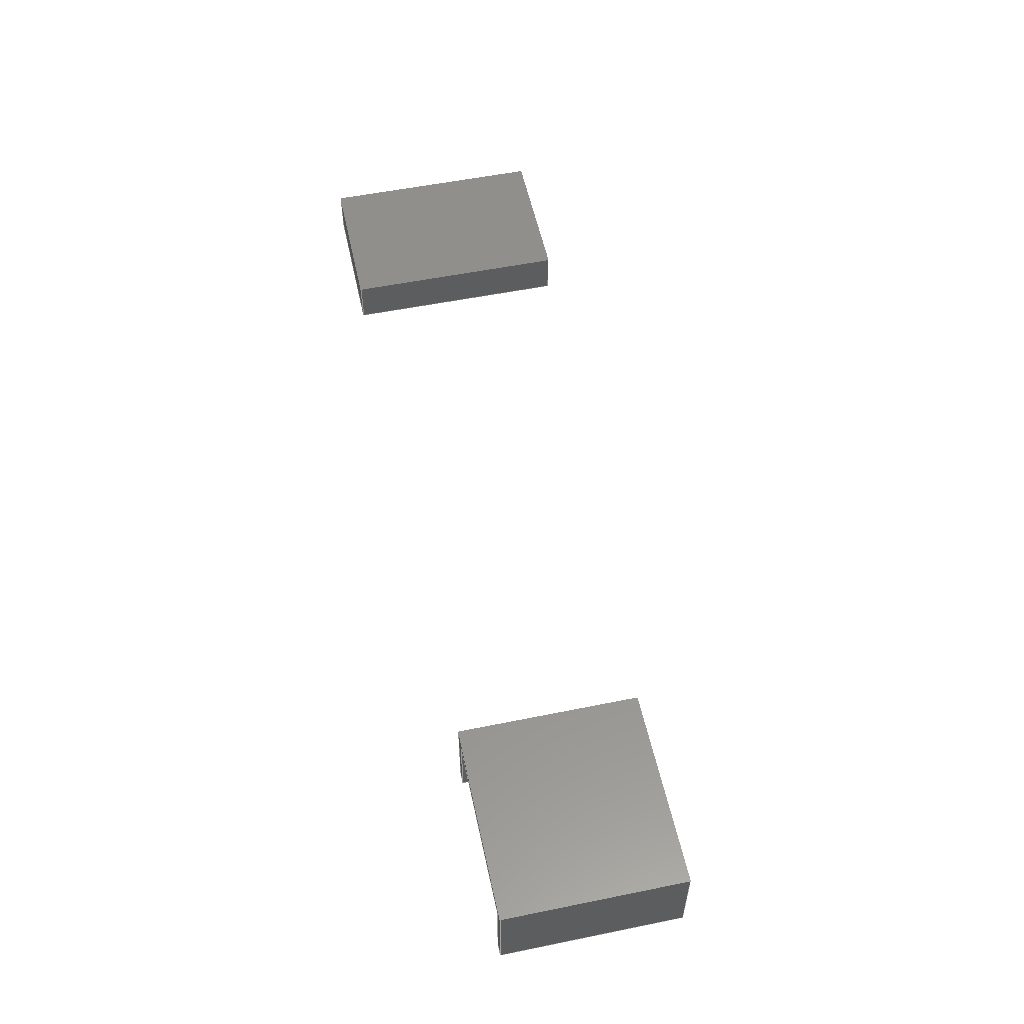
<metadata>
{"format":"step","ext":"step","renderer":"f3d","projection":"perspective","resolution":1024,"background":"white","views":[{"elev":55.0,"azim":77.9,"up":"+Z"}]}
</metadata>
<code>
ISO-10303-21;
DATA;
#1=MECHANICAL_DESIGN_GEOMETRIC_PRESENTATION_REPRESENTATION('',(#4,#5),
#457);
#2=SHAPE_REPRESENTATION_RELATIONSHIP('SRR','None',#464,#3);
#3=ADVANCED_BREP_SHAPE_REPRESENTATION('',(#6,#7),#456);
#4=STYLED_ITEM('',(#474),#6);
#5=STYLED_ITEM('',(#475),#7);
#6=MANIFOLD_SOLID_BREP('Body1',#276);
#7=MANIFOLD_SOLID_BREP('Body44',#277);
#8=FACE_OUTER_BOUND('',#24,.T.);
#9=FACE_OUTER_BOUND('',#25,.T.);
#10=FACE_OUTER_BOUND('',#26,.T.);
#11=FACE_OUTER_BOUND('',#27,.T.);
#12=FACE_OUTER_BOUND('',#28,.T.);
#13=FACE_OUTER_BOUND('',#29,.T.);
#14=FACE_OUTER_BOUND('',#30,.T.);
#15=FACE_OUTER_BOUND('',#31,.T.);
#16=FACE_OUTER_BOUND('',#32,.T.);
#17=FACE_OUTER_BOUND('',#33,.T.);
#18=FACE_OUTER_BOUND('',#34,.T.);
#19=FACE_OUTER_BOUND('',#35,.T.);
#20=FACE_OUTER_BOUND('',#36,.T.);
#21=FACE_OUTER_BOUND('',#37,.T.);
#22=FACE_OUTER_BOUND('',#38,.T.);
#23=FACE_OUTER_BOUND('',#39,.T.);
#24=EDGE_LOOP('',(#172,#173,#174,#175));
#25=EDGE_LOOP('',(#176,#177,#178,#179));
#26=EDGE_LOOP('',(#180,#181,#182,#183));
#27=EDGE_LOOP('',(#184,#185,#186,#187));
#28=EDGE_LOOP('',(#188,#189,#190,#191));
#29=EDGE_LOOP('',(#192,#193,#194,#195));
#30=EDGE_LOOP('',(#196,#197,#198,#199));
#31=EDGE_LOOP('',(#200,#201,#202,#203));
#32=EDGE_LOOP('',(#204,#205,#206,#207));
#33=EDGE_LOOP('',(#208,#209,#210,#211));
#34=EDGE_LOOP('',(#212,#213,#214,#215));
#35=EDGE_LOOP('',(#216,#217,#218,#219));
#36=EDGE_LOOP('',(#220,#221,#222,#223));
#37=EDGE_LOOP('',(#224,#225,#226,#227));
#38=EDGE_LOOP('',(#228,#229,#230,#231,#232,#233,#234,#235));
#39=EDGE_LOOP('',(#236,#237,#238,#239,#240,#241,#242,#243));
#40=LINE('',#381,#76);
#41=LINE('',#383,#77);
#42=LINE('',#385,#78);
#43=LINE('',#386,#79);
#44=LINE('',#389,#80);
#45=LINE('',#391,#81);
#46=LINE('',#392,#82);
#47=LINE('',#395,#83);
#48=LINE('',#397,#84);
#49=LINE('',#398,#85);
#50=LINE('',#400,#86);
#51=LINE('',#401,#87);
#52=LINE('',#407,#88);
#53=LINE('',#409,#89);
#54=LINE('',#411,#90);
#55=LINE('',#412,#91);
#56=LINE('',#415,#92);
#57=LINE('',#417,#93);
#58=LINE('',#418,#94);
#59=LINE('',#421,#95);
#60=LINE('',#423,#96);
#61=LINE('',#424,#97);
#62=LINE('',#427,#98);
#63=LINE('',#429,#99);
#64=LINE('',#430,#100);
#65=LINE('',#433,#101);
#66=LINE('',#435,#102);
#67=LINE('',#436,#103);
#68=LINE('',#439,#104);
#69=LINE('',#441,#105);
#70=LINE('',#442,#106);
#71=LINE('',#445,#107);
#72=LINE('',#447,#108);
#73=LINE('',#448,#109);
#74=LINE('',#450,#110);
#75=LINE('',#451,#111);
#76=VECTOR('',#311,1);
#77=VECTOR('',#312,1);
#78=VECTOR('',#313,1);
#79=VECTOR('',#314,1);
#80=VECTOR('',#317,1);
#81=VECTOR('',#318,1);
#82=VECTOR('',#319,1);
#83=VECTOR('',#322,1);
#84=VECTOR('',#323,1);
#85=VECTOR('',#324,1);
#86=VECTOR('',#327,1);
#87=VECTOR('',#328,1);
#88=VECTOR('',#335,1);
#89=VECTOR('',#336,1);
#90=VECTOR('',#337,1);
#91=VECTOR('',#338,1);
#92=VECTOR('',#341,1);
#93=VECTOR('',#342,1);
#94=VECTOR('',#343,1);
#95=VECTOR('',#346,1);
#96=VECTOR('',#347,1);
#97=VECTOR('',#348,1);
#98=VECTOR('',#351,1);
#99=VECTOR('',#352,1);
#100=VECTOR('',#353,1);
#101=VECTOR('',#356,1);
#102=VECTOR('',#357,1);
#103=VECTOR('',#358,1);
#104=VECTOR('',#361,1);
#105=VECTOR('',#362,1);
#106=VECTOR('',#363,1);
#107=VECTOR('',#366,1);
#108=VECTOR('',#367,1);
#109=VECTOR('',#368,1);
#110=VECTOR('',#371,1);
#111=VECTOR('',#372,1);
#112=VERTEX_POINT('',#379);
#113=VERTEX_POINT('',#380);
#114=VERTEX_POINT('',#382);
#115=VERTEX_POINT('',#384);
#116=VERTEX_POINT('',#388);
#117=VERTEX_POINT('',#390);
#118=VERTEX_POINT('',#394);
#119=VERTEX_POINT('',#396);
#120=VERTEX_POINT('',#405);
#121=VERTEX_POINT('',#406);
#122=VERTEX_POINT('',#408);
#123=VERTEX_POINT('',#410);
#124=VERTEX_POINT('',#414);
#125=VERTEX_POINT('',#416);
#126=VERTEX_POINT('',#420);
#127=VERTEX_POINT('',#422);
#128=VERTEX_POINT('',#426);
#129=VERTEX_POINT('',#428);
#130=VERTEX_POINT('',#432);
#131=VERTEX_POINT('',#434);
#132=VERTEX_POINT('',#438);
#133=VERTEX_POINT('',#440);
#134=VERTEX_POINT('',#444);
#135=VERTEX_POINT('',#446);
#136=EDGE_CURVE('',#112,#113,#40,.T.);
#137=EDGE_CURVE('',#113,#114,#41,.T.);
#138=EDGE_CURVE('',#115,#114,#42,.T.);
#139=EDGE_CURVE('',#112,#115,#43,.T.);
#140=EDGE_CURVE('',#116,#112,#44,.T.);
#141=EDGE_CURVE('',#117,#115,#45,.T.);
#142=EDGE_CURVE('',#116,#117,#46,.T.);
#143=EDGE_CURVE('',#118,#116,#47,.T.);
#144=EDGE_CURVE('',#119,#117,#48,.T.);
#145=EDGE_CURVE('',#118,#119,#49,.T.);
#146=EDGE_CURVE('',#113,#118,#50,.T.);
#147=EDGE_CURVE('',#114,#119,#51,.T.);
#148=EDGE_CURVE('',#120,#121,#52,.T.);
#149=EDGE_CURVE('',#120,#122,#53,.T.);
#150=EDGE_CURVE('',#123,#122,#54,.T.);
#151=EDGE_CURVE('',#121,#123,#55,.T.);
#152=EDGE_CURVE('',#124,#121,#56,.T.);
#153=EDGE_CURVE('',#125,#123,#57,.T.);
#154=EDGE_CURVE('',#124,#125,#58,.T.);
#155=EDGE_CURVE('',#126,#124,#59,.T.);
#156=EDGE_CURVE('',#127,#125,#60,.T.);
#157=EDGE_CURVE('',#126,#127,#61,.T.);
#158=EDGE_CURVE('',#126,#128,#62,.T.);
#159=EDGE_CURVE('',#129,#127,#63,.T.);
#160=EDGE_CURVE('',#128,#129,#64,.T.);
#161=EDGE_CURVE('',#128,#130,#65,.T.);
#162=EDGE_CURVE('',#131,#129,#66,.T.);
#163=EDGE_CURVE('',#130,#131,#67,.T.);
#164=EDGE_CURVE('',#130,#132,#68,.T.);
#165=EDGE_CURVE('',#133,#131,#69,.T.);
#166=EDGE_CURVE('',#132,#133,#70,.T.);
#167=EDGE_CURVE('',#134,#132,#71,.T.);
#168=EDGE_CURVE('',#135,#133,#72,.T.);
#169=EDGE_CURVE('',#134,#135,#73,.T.);
#170=EDGE_CURVE('',#120,#134,#74,.T.);
#171=EDGE_CURVE('',#122,#135,#75,.T.);
#172=ORIENTED_EDGE('',*,*,#136,.T.);
#173=ORIENTED_EDGE('',*,*,#137,.T.);
#174=ORIENTED_EDGE('',*,*,#138,.F.);
#175=ORIENTED_EDGE('',*,*,#139,.F.);
#176=ORIENTED_EDGE('',*,*,#140,.T.);
#177=ORIENTED_EDGE('',*,*,#139,.T.);
#178=ORIENTED_EDGE('',*,*,#141,.F.);
#179=ORIENTED_EDGE('',*,*,#142,.F.);
#180=ORIENTED_EDGE('',*,*,#143,.T.);
#181=ORIENTED_EDGE('',*,*,#142,.T.);
#182=ORIENTED_EDGE('',*,*,#144,.F.);
#183=ORIENTED_EDGE('',*,*,#145,.F.);
#184=ORIENTED_EDGE('',*,*,#146,.T.);
#185=ORIENTED_EDGE('',*,*,#145,.T.);
#186=ORIENTED_EDGE('',*,*,#147,.F.);
#187=ORIENTED_EDGE('',*,*,#137,.F.);
#188=ORIENTED_EDGE('',*,*,#147,.T.);
#189=ORIENTED_EDGE('',*,*,#144,.T.);
#190=ORIENTED_EDGE('',*,*,#141,.T.);
#191=ORIENTED_EDGE('',*,*,#138,.T.);
#192=ORIENTED_EDGE('',*,*,#146,.F.);
#193=ORIENTED_EDGE('',*,*,#136,.F.);
#194=ORIENTED_EDGE('',*,*,#140,.F.);
#195=ORIENTED_EDGE('',*,*,#143,.F.);
#196=ORIENTED_EDGE('',*,*,#148,.F.);
#197=ORIENTED_EDGE('',*,*,#149,.T.);
#198=ORIENTED_EDGE('',*,*,#150,.F.);
#199=ORIENTED_EDGE('',*,*,#151,.F.);
#200=ORIENTED_EDGE('',*,*,#152,.T.);
#201=ORIENTED_EDGE('',*,*,#151,.T.);
#202=ORIENTED_EDGE('',*,*,#153,.F.);
#203=ORIENTED_EDGE('',*,*,#154,.F.);
#204=ORIENTED_EDGE('',*,*,#155,.T.);
#205=ORIENTED_EDGE('',*,*,#154,.T.);
#206=ORIENTED_EDGE('',*,*,#156,.F.);
#207=ORIENTED_EDGE('',*,*,#157,.F.);
#208=ORIENTED_EDGE('',*,*,#158,.F.);
#209=ORIENTED_EDGE('',*,*,#157,.T.);
#210=ORIENTED_EDGE('',*,*,#159,.F.);
#211=ORIENTED_EDGE('',*,*,#160,.F.);
#212=ORIENTED_EDGE('',*,*,#161,.F.);
#213=ORIENTED_EDGE('',*,*,#160,.T.);
#214=ORIENTED_EDGE('',*,*,#162,.F.);
#215=ORIENTED_EDGE('',*,*,#163,.F.);
#216=ORIENTED_EDGE('',*,*,#164,.F.);
#217=ORIENTED_EDGE('',*,*,#163,.T.);
#218=ORIENTED_EDGE('',*,*,#165,.F.);
#219=ORIENTED_EDGE('',*,*,#166,.F.);
#220=ORIENTED_EDGE('',*,*,#167,.T.);
#221=ORIENTED_EDGE('',*,*,#166,.T.);
#222=ORIENTED_EDGE('',*,*,#168,.F.);
#223=ORIENTED_EDGE('',*,*,#169,.F.);
#224=ORIENTED_EDGE('',*,*,#170,.T.);
#225=ORIENTED_EDGE('',*,*,#169,.T.);
#226=ORIENTED_EDGE('',*,*,#171,.F.);
#227=ORIENTED_EDGE('',*,*,#149,.F.);
#228=ORIENTED_EDGE('',*,*,#170,.F.);
#229=ORIENTED_EDGE('',*,*,#148,.T.);
#230=ORIENTED_EDGE('',*,*,#152,.F.);
#231=ORIENTED_EDGE('',*,*,#155,.F.);
#232=ORIENTED_EDGE('',*,*,#158,.T.);
#233=ORIENTED_EDGE('',*,*,#161,.T.);
#234=ORIENTED_EDGE('',*,*,#164,.T.);
#235=ORIENTED_EDGE('',*,*,#167,.F.);
#236=ORIENTED_EDGE('',*,*,#171,.T.);
#237=ORIENTED_EDGE('',*,*,#168,.T.);
#238=ORIENTED_EDGE('',*,*,#165,.T.);
#239=ORIENTED_EDGE('',*,*,#162,.T.);
#240=ORIENTED_EDGE('',*,*,#159,.T.);
#241=ORIENTED_EDGE('',*,*,#156,.T.);
#242=ORIENTED_EDGE('',*,*,#153,.T.);
#243=ORIENTED_EDGE('',*,*,#150,.T.);
#244=PLANE('',#291);
#245=PLANE('',#292);
#246=PLANE('',#293);
#247=PLANE('',#294);
#248=PLANE('',#295);
#249=PLANE('',#296);
#250=PLANE('',#297);
#251=PLANE('',#298);
#252=PLANE('',#299);
#253=PLANE('',#300);
#254=PLANE('',#301);
#255=PLANE('',#302);
#256=PLANE('',#303);
#257=PLANE('',#304);
#258=PLANE('',#305);
#259=PLANE('',#306);
#260=ADVANCED_FACE('',(#8),#244,.T.);
#261=ADVANCED_FACE('',(#9),#245,.T.);
#262=ADVANCED_FACE('',(#10),#246,.T.);
#263=ADVANCED_FACE('',(#11),#247,.T.);
#264=ADVANCED_FACE('',(#12),#248,.T.);
#265=ADVANCED_FACE('',(#13),#249,.F.);
#266=ADVANCED_FACE('',(#14),#250,.T.);
#267=ADVANCED_FACE('',(#15),#251,.T.);
#268=ADVANCED_FACE('',(#16),#252,.T.);
#269=ADVANCED_FACE('',(#17),#253,.T.);
#270=ADVANCED_FACE('',(#18),#254,.T.);
#271=ADVANCED_FACE('',(#19),#255,.T.);
#272=ADVANCED_FACE('',(#20),#256,.T.);
#273=ADVANCED_FACE('',(#21),#257,.T.);
#274=ADVANCED_FACE('',(#22),#258,.T.);
#275=ADVANCED_FACE('',(#23),#259,.T.);
#276=CLOSED_SHELL('',(#260,#261,#262,#263,#264,#265));
#277=CLOSED_SHELL('',(#266,#267,#268,#269,#270,#271,#272,#273,#274,#275));
#278=DERIVED_UNIT_ELEMENT(#280,1);
#279=DERIVED_UNIT_ELEMENT(#459,3);
#280=(
MASS_UNIT()
NAMED_UNIT(*)
SI_UNIT(.KILO.,.GRAM.)
);
#281=DERIVED_UNIT((#278,#279));
#282=MEASURE_REPRESENTATION_ITEM('density measure',
POSITIVE_RATIO_MEASURE(152),#281);
#283=PROPERTY_DEFINITION_REPRESENTATION(#288,#285);
#284=PROPERTY_DEFINITION_REPRESENTATION(#289,#286);
#285=REPRESENTATION('material name',(#287),#456);
#286=REPRESENTATION('density',(#282),#456);
#287=DESCRIPTIVE_REPRESENTATION_ITEM('Fabric','Fabric');
#288=PROPERTY_DEFINITION('material property','material name',#466);
#289=PROPERTY_DEFINITION('material property','density of part',#466);
#290=AXIS2_PLACEMENT_3D('placement',#377,#307,#308);
#291=AXIS2_PLACEMENT_3D('',#378,#309,#310);
#292=AXIS2_PLACEMENT_3D('',#387,#315,#316);
#293=AXIS2_PLACEMENT_3D('',#393,#320,#321);
#294=AXIS2_PLACEMENT_3D('',#399,#325,#326);
#295=AXIS2_PLACEMENT_3D('',#402,#329,#330);
#296=AXIS2_PLACEMENT_3D('',#403,#331,#332);
#297=AXIS2_PLACEMENT_3D('',#404,#333,#334);
#298=AXIS2_PLACEMENT_3D('',#413,#339,#340);
#299=AXIS2_PLACEMENT_3D('',#419,#344,#345);
#300=AXIS2_PLACEMENT_3D('',#425,#349,#350);
#301=AXIS2_PLACEMENT_3D('',#431,#354,#355);
#302=AXIS2_PLACEMENT_3D('',#437,#359,#360);
#303=AXIS2_PLACEMENT_3D('',#443,#364,#365);
#304=AXIS2_PLACEMENT_3D('',#449,#369,#370);
#305=AXIS2_PLACEMENT_3D('',#452,#373,#374);
#306=AXIS2_PLACEMENT_3D('',#453,#375,#376);
#307=DIRECTION('axis',(0,0,1));
#308=DIRECTION('refdir',(1,0,0));
#309=DIRECTION('center_axis',(0,0,1));
#310=DIRECTION('ref_axis',(1,0,0));
#311=DIRECTION('',(1,0,0));
#312=DIRECTION('',(0,1,0));
#313=DIRECTION('',(1,0,0));
#314=DIRECTION('',(0,1,0));
#315=DIRECTION('center_axis',(-1,0,0));
#316=DIRECTION('ref_axis',(0,0,1));
#317=DIRECTION('',(0,0,1));
#318=DIRECTION('',(0,0,1));
#319=DIRECTION('',(0,1,0));
#320=DIRECTION('center_axis',(0,0,-1));
#321=DIRECTION('ref_axis',(-1,0,0));
#322=DIRECTION('',(-1,0,0));
#323=DIRECTION('',(-1,0,0));
#324=DIRECTION('',(0,1,0));
#325=DIRECTION('center_axis',(1,0,0));
#326=DIRECTION('ref_axis',(0,0,-1));
#327=DIRECTION('',(0,0,-1));
#328=DIRECTION('',(0,0,-1));
#329=DIRECTION('center_axis',(0,1,0));
#330=DIRECTION('ref_axis',(0,0,1));
#331=DIRECTION('center_axis',(0,1,0));
#332=DIRECTION('ref_axis',(1,0,0));
#333=DIRECTION('center_axis',(0,0,-1));
#334=DIRECTION('ref_axis',(-1,0,0));
#335=DIRECTION('',(1,0,0));
#336=DIRECTION('',(0,1,0));
#337=DIRECTION('',(-1,0,0));
#338=DIRECTION('',(0,1,0));
#339=DIRECTION('center_axis',(1,0,0));
#340=DIRECTION('ref_axis',(0,0,-1));
#341=DIRECTION('',(0,0,-1));
#342=DIRECTION('',(0,0,-1));
#343=DIRECTION('',(0,1,0));
#344=DIRECTION('center_axis',(0,0,1));
#345=DIRECTION('ref_axis',(1,0,0));
#346=DIRECTION('',(1,0,0));
#347=DIRECTION('',(1,0,0));
#348=DIRECTION('',(0,1,0));
#349=DIRECTION('center_axis',(-1,0,0));
#350=DIRECTION('ref_axis',(0,0,1));
#351=DIRECTION('',(0,0,-1));
#352=DIRECTION('',(0,0,1));
#353=DIRECTION('',(0,1,0));
#354=DIRECTION('center_axis',(0,0,-1));
#355=DIRECTION('ref_axis',(-1,0,0));
#356=DIRECTION('',(1,0,0));
#357=DIRECTION('',(-1,0,0));
#358=DIRECTION('',(0,1,0));
#359=DIRECTION('center_axis',(1,0,0));
#360=DIRECTION('ref_axis',(0,0,-1));
#361=DIRECTION('',(0,0,1));
#362=DIRECTION('',(0,0,-1));
#363=DIRECTION('',(0,1,0));
#364=DIRECTION('center_axis',(0,0,-1));
#365=DIRECTION('ref_axis',(-1,0,0));
#366=DIRECTION('',(-1,0,0));
#367=DIRECTION('',(-1,0,0));
#368=DIRECTION('',(0,1,0));
#369=DIRECTION('center_axis',(-1,0,0));
#370=DIRECTION('ref_axis',(0,0,1));
#371=DIRECTION('',(0,0,1));
#372=DIRECTION('',(0,0,1));
#373=DIRECTION('center_axis',(0,-1,0));
#374=DIRECTION('ref_axis',(1,0,0));
#375=DIRECTION('center_axis',(0,1,0));
#376=DIRECTION('ref_axis',(0,0,1));
#377=CARTESIAN_POINT('',(0,0,0));
#378=CARTESIAN_POINT('Origin',(-135,0,140));
#379=CARTESIAN_POINT('',(-135,0,140));
#380=CARTESIAN_POINT('',(135,0,140));
#381=CARTESIAN_POINT('',(-135,0,140));
#382=CARTESIAN_POINT('',(135,400,140));
#383=CARTESIAN_POINT('',(135,0,140));
#384=CARTESIAN_POINT('',(-135,400,140));
#385=CARTESIAN_POINT('',(-135,400,140));
#386=CARTESIAN_POINT('',(-135,0,140));
#387=CARTESIAN_POINT('Origin',(-135,0,60));
#388=CARTESIAN_POINT('',(-135,0,60));
#389=CARTESIAN_POINT('',(-135,0,60));
#390=CARTESIAN_POINT('',(-135,400,60));
#391=CARTESIAN_POINT('',(-135,400,60));
#392=CARTESIAN_POINT('',(-135,0,60));
#393=CARTESIAN_POINT('Origin',(135,0,60));
#394=CARTESIAN_POINT('',(135,0,60));
#395=CARTESIAN_POINT('',(135,0,60));
#396=CARTESIAN_POINT('',(135,400,60));
#397=CARTESIAN_POINT('',(135,400,60));
#398=CARTESIAN_POINT('',(135,0,60));
#399=CARTESIAN_POINT('Origin',(135,0,140));
#400=CARTESIAN_POINT('',(135,0,140));
#401=CARTESIAN_POINT('',(135,400,140));
#402=CARTESIAN_POINT('Origin',(0,400,100));
#403=CARTESIAN_POINT('Origin',(0,0,100));
#404=CARTESIAN_POINT('Origin',(1545,0,-12.46));
#405=CARTESIAN_POINT('',(1525,0,-12.46));
#406=CARTESIAN_POINT('',(1545,0,-12.46));
#407=CARTESIAN_POINT('',(1525,0,-12.46));
#408=CARTESIAN_POINT('',(1525,320,-12.46));
#409=CARTESIAN_POINT('',(1525,0,-12.46));
#410=CARTESIAN_POINT('',(1545,320,-12.46));
#411=CARTESIAN_POINT('',(1525,320,-12.46));
#412=CARTESIAN_POINT('',(1545,0,-12.46));
#413=CARTESIAN_POINT('Origin',(1545,0,145));
#414=CARTESIAN_POINT('',(1545,0,145));
#415=CARTESIAN_POINT('',(1545,0,145));
#416=CARTESIAN_POINT('',(1545,320,145));
#417=CARTESIAN_POINT('',(1545,320,145));
#418=CARTESIAN_POINT('',(1545,0,145));
#419=CARTESIAN_POINT('Origin',(1196,0,145));
#420=CARTESIAN_POINT('',(1196,0,145));
#421=CARTESIAN_POINT('',(1196,0,145));
#422=CARTESIAN_POINT('',(1196,320,145));
#423=CARTESIAN_POINT('',(1196,320,145));
#424=CARTESIAN_POINT('',(1196,0,145));
#425=CARTESIAN_POINT('Origin',(1196,0,-12.46));
#426=CARTESIAN_POINT('',(1196,0,-12.46));
#427=CARTESIAN_POINT('',(1196,0,145));
#428=CARTESIAN_POINT('',(1196,320,-12.46));
#429=CARTESIAN_POINT('',(1196,320,145));
#430=CARTESIAN_POINT('',(1196,0,-12.46));
#431=CARTESIAN_POINT('Origin',(1216,0,-12.46));
#432=CARTESIAN_POINT('',(1216,0,-12.46));
#433=CARTESIAN_POINT('',(1196,0,-12.46));
#434=CARTESIAN_POINT('',(1216,320,-12.46));
#435=CARTESIAN_POINT('',(1196,320,-12.46));
#436=CARTESIAN_POINT('',(1216,0,-12.46));
#437=CARTESIAN_POINT('Origin',(1216,0,125));
#438=CARTESIAN_POINT('',(1216,0,125));
#439=CARTESIAN_POINT('',(1216,0,-12.46));
#440=CARTESIAN_POINT('',(1216,320,125));
#441=CARTESIAN_POINT('',(1216,320,-12.46));
#442=CARTESIAN_POINT('',(1216,0,125));
#443=CARTESIAN_POINT('Origin',(1525,0,125));
#444=CARTESIAN_POINT('',(1525,0,125));
#445=CARTESIAN_POINT('',(1525,0,125));
#446=CARTESIAN_POINT('',(1525,320,125));
#447=CARTESIAN_POINT('',(1525,320,125));
#448=CARTESIAN_POINT('',(1525,0,125));
#449=CARTESIAN_POINT('Origin',(1525,0,-12.46));
#450=CARTESIAN_POINT('',(1525,0,-12.46));
#451=CARTESIAN_POINT('',(1525,320,-12.46));
#452=CARTESIAN_POINT('Origin',(1370,0,66.27));
#453=CARTESIAN_POINT('Origin',(1370,320,66.27));
#454=UNCERTAINTY_MEASURE_WITH_UNIT(LENGTH_MEASURE(0.001),#458,
'DISTANCE_ACCURACY_VALUE',
'Maximum model space distance between geometric entities at asserted c
onnectivities');
#455=UNCERTAINTY_MEASURE_WITH_UNIT(LENGTH_MEASURE(0.001),#458,
'DISTANCE_ACCURACY_VALUE',
'Maximum model space distance between geometric entities at asserted c
onnectivities');
#456=(
GEOMETRIC_REPRESENTATION_CONTEXT(3)
GLOBAL_UNCERTAINTY_ASSIGNED_CONTEXT((#454))
GLOBAL_UNIT_ASSIGNED_CONTEXT((#458,#460,#461))
REPRESENTATION_CONTEXT('','3D')
);
#457=(
GEOMETRIC_REPRESENTATION_CONTEXT(3)
GLOBAL_UNCERTAINTY_ASSIGNED_CONTEXT((#455))
GLOBAL_UNIT_ASSIGNED_CONTEXT((#458,#460,#461))
REPRESENTATION_CONTEXT('','3D')
);
#458=(
LENGTH_UNIT()
NAMED_UNIT(*)
SI_UNIT(.CENTI.,.METRE.)
);
#459=(
LENGTH_UNIT()
NAMED_UNIT(*)
SI_UNIT($,.METRE.)
);
#460=(
NAMED_UNIT(*)
PLANE_ANGLE_UNIT()
SI_UNIT($,.RADIAN.)
);
#461=(
NAMED_UNIT(*)
SI_UNIT($,.STERADIAN.)
SOLID_ANGLE_UNIT()
);
#462=SHAPE_DEFINITION_REPRESENTATION(#463,#464);
#463=PRODUCT_DEFINITION_SHAPE('',$,#466);
#464=SHAPE_REPRESENTATION('',(#290),#456);
#465=PRODUCT_DEFINITION_CONTEXT('part definition',#470,'design');
#466=PRODUCT_DEFINITION('Untitled','Untitled',#467,#465);
#467=PRODUCT_DEFINITION_FORMATION('',$,#472);
#468=PRODUCT_RELATED_PRODUCT_CATEGORY('Untitled','Untitled',(#472));
#469=APPLICATION_PROTOCOL_DEFINITION('international standard',
'automotive_design',2009,#470);
#470=APPLICATION_CONTEXT(
'Core Data for Automotive Mechanical Design Process');
#471=PRODUCT_CONTEXT('part definition',#470,'mechanical');
#472=PRODUCT('Untitled','Untitled',$,(#471));
#473=PRESENTATION_STYLE_ASSIGNMENT((#476));
#474=PRESENTATION_STYLE_ASSIGNMENT((#477));
#475=PRESENTATION_STYLE_ASSIGNMENT((#478));
#476=SURFACE_STYLE_USAGE(.BOTH.,#479);
#477=SURFACE_STYLE_USAGE(.BOTH.,#480);
#478=SURFACE_STYLE_USAGE(.BOTH.,#481);
#479=SURFACE_SIDE_STYLE('',(#482));
#480=SURFACE_SIDE_STYLE('',(#483));
#481=SURFACE_SIDE_STYLE('',(#484));
#482=SURFACE_STYLE_FILL_AREA(#485);
#483=SURFACE_STYLE_FILL_AREA(#486);
#484=SURFACE_STYLE_FILL_AREA(#487);
#485=FILL_AREA_STYLE('Fabric (Grey)',(#488));
#486=FILL_AREA_STYLE('Paint - Metallic (Silver)',(#489));
#487=FILL_AREA_STYLE('Steel - Braided',(#490));
#488=FILL_AREA_STYLE_COLOUR('Fabric (Grey)',#491);
#489=FILL_AREA_STYLE_COLOUR('Paint - Metallic (Silver)',#492);
#490=FILL_AREA_STYLE_COLOUR('Steel - Braided',#493);
#491=COLOUR_RGB('Fabric (Grey)',0,0,0);
#492=COLOUR_RGB('Paint - Metallic (Silver)',0.9843,0.9804,
0.9608);
#493=COLOUR_RGB('Steel - Braided',0.6275,0.6275,0.6275);
ENDSEC;
END-ISO-10303-21;

</code>
